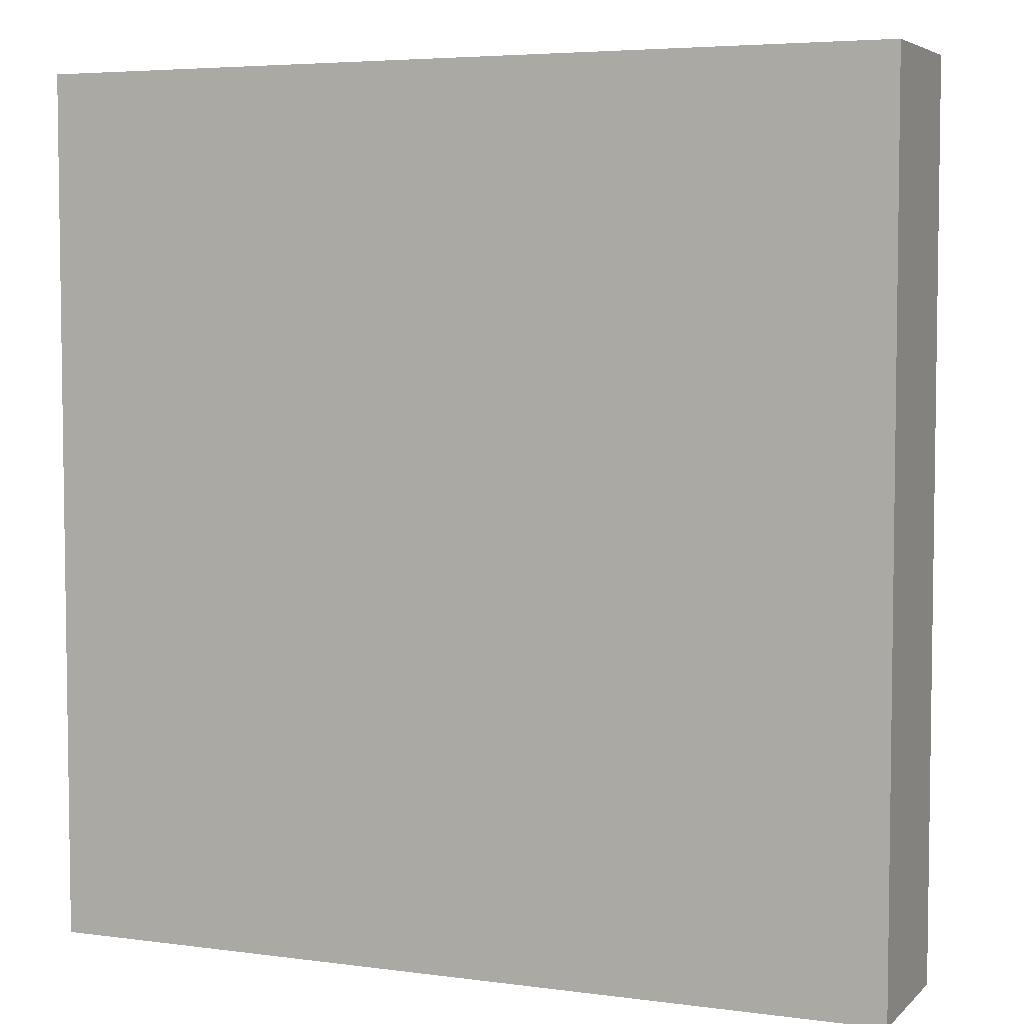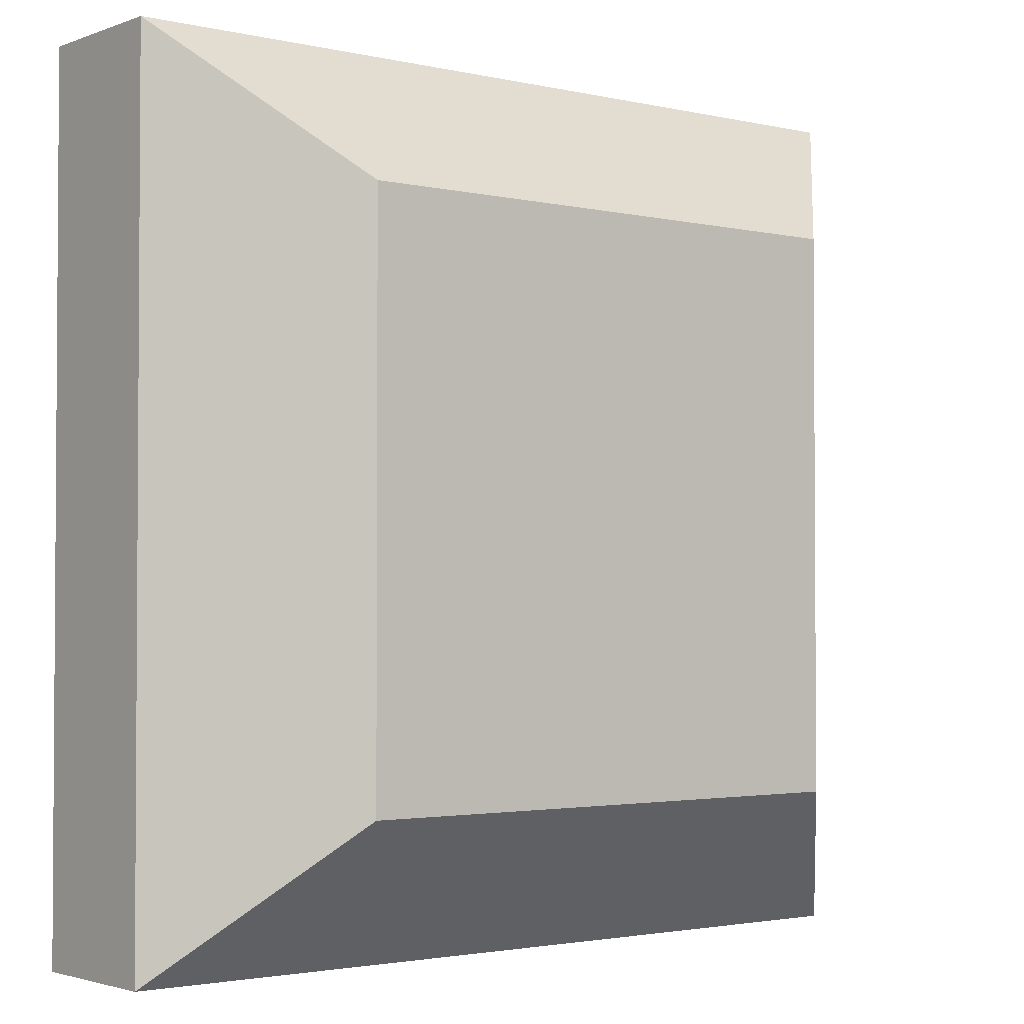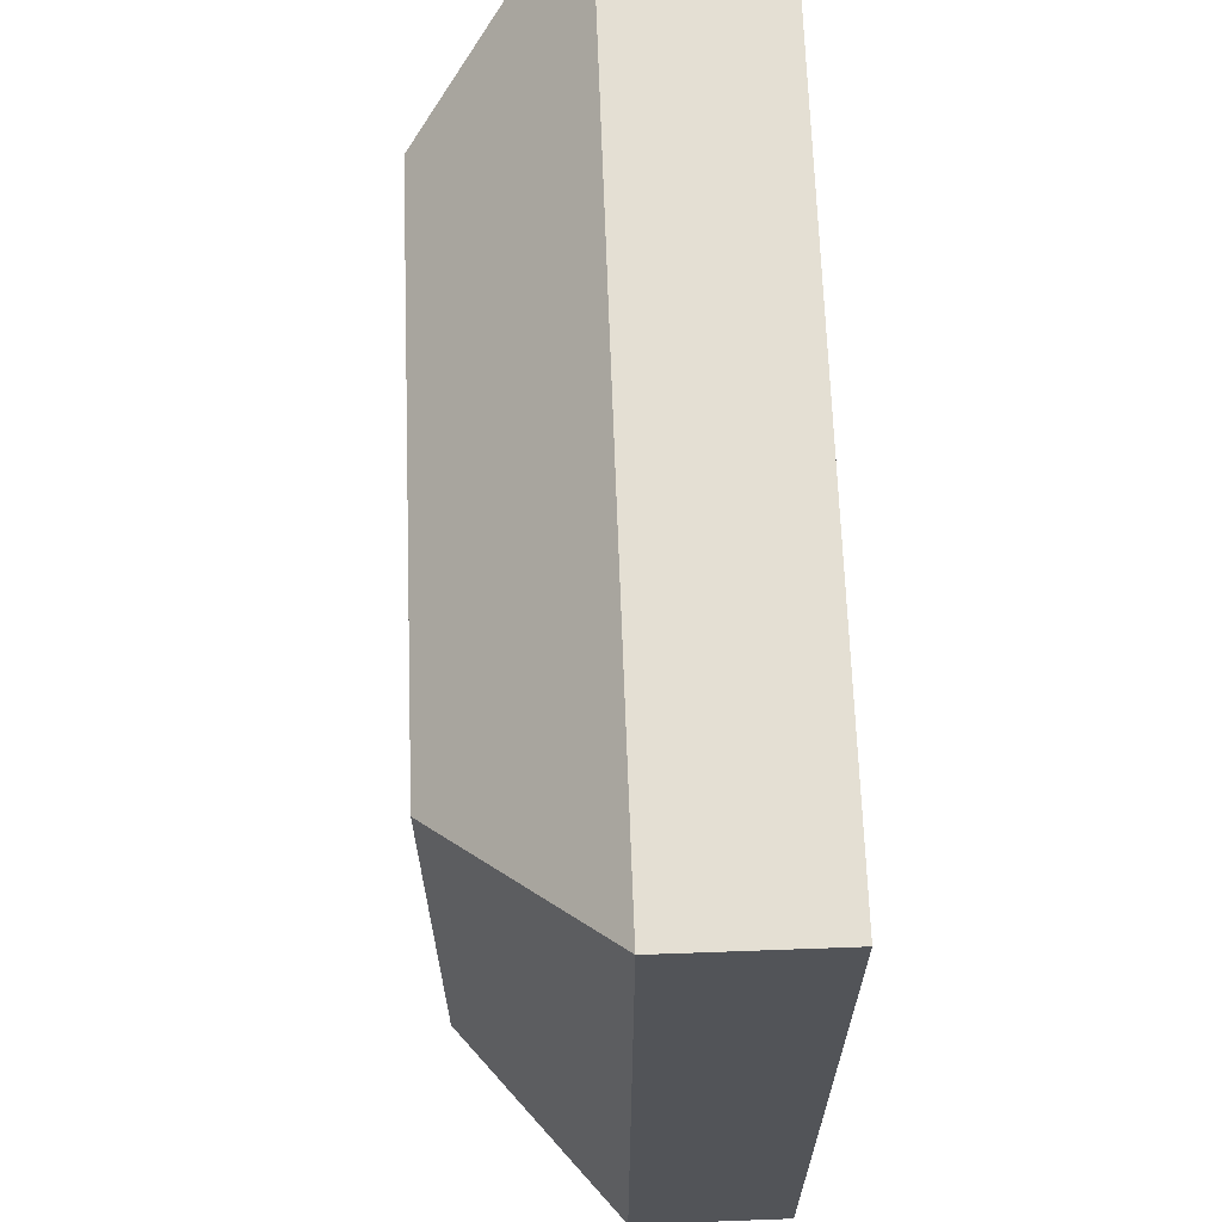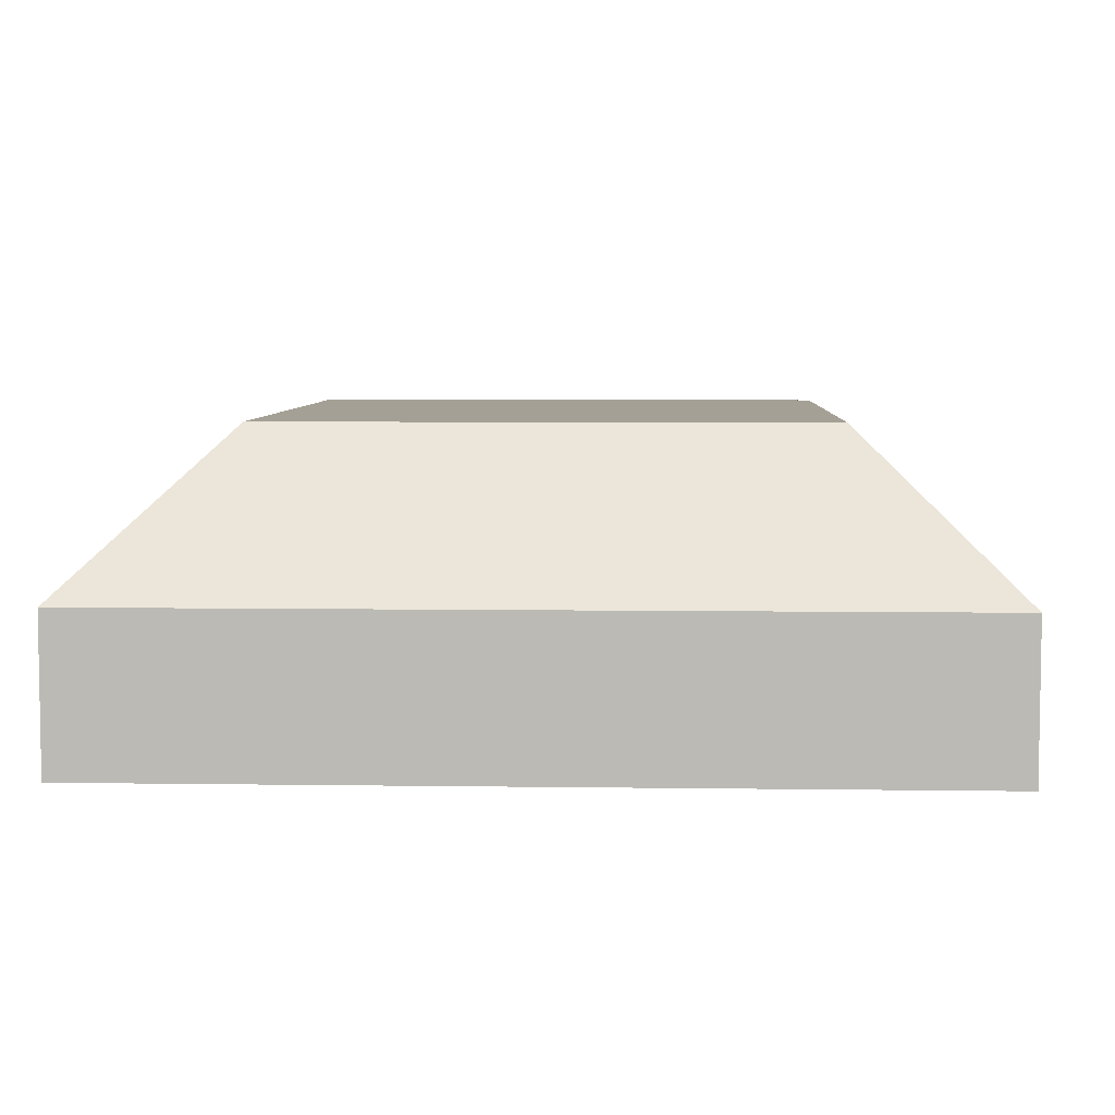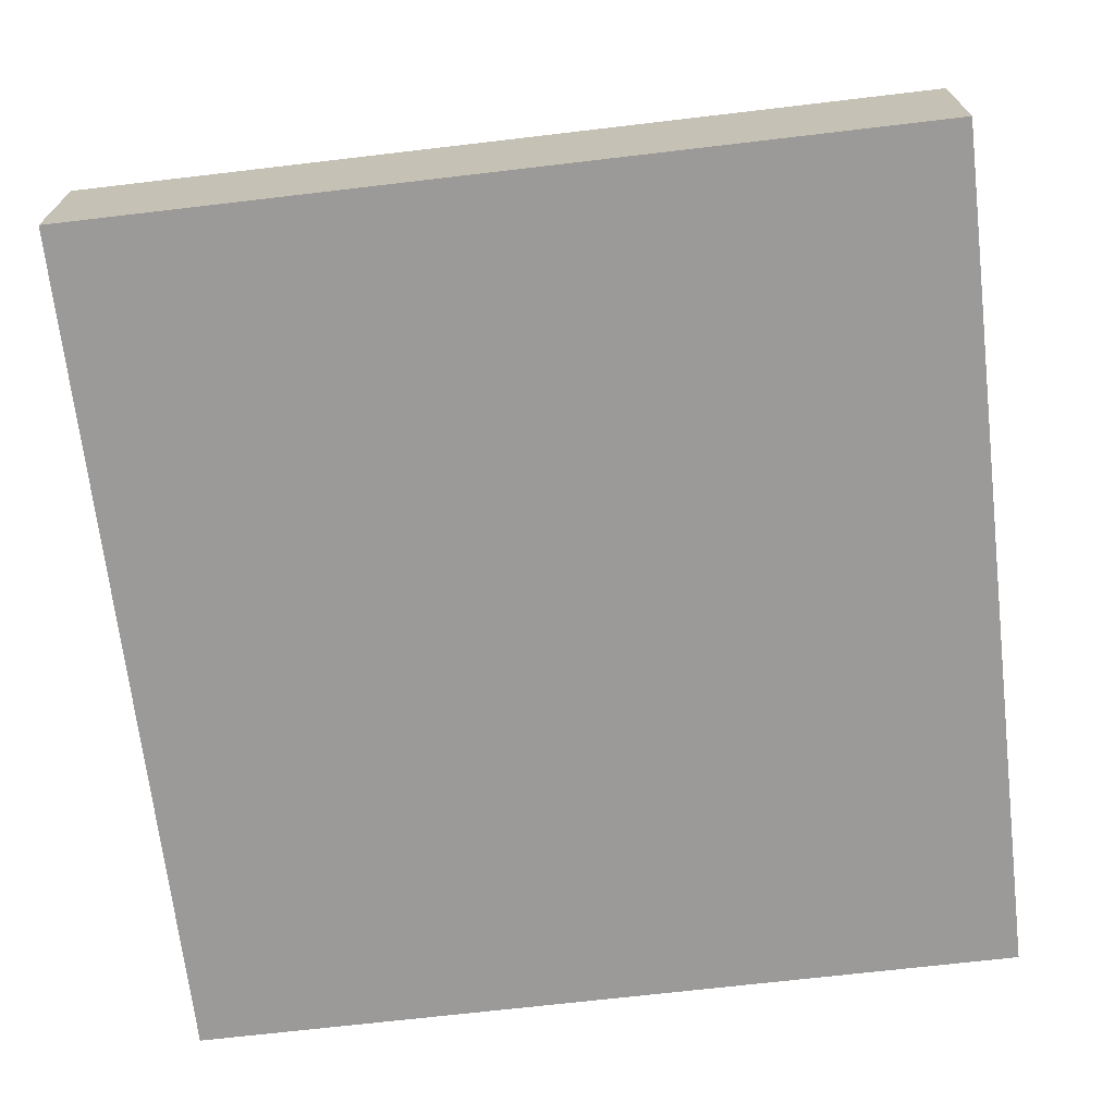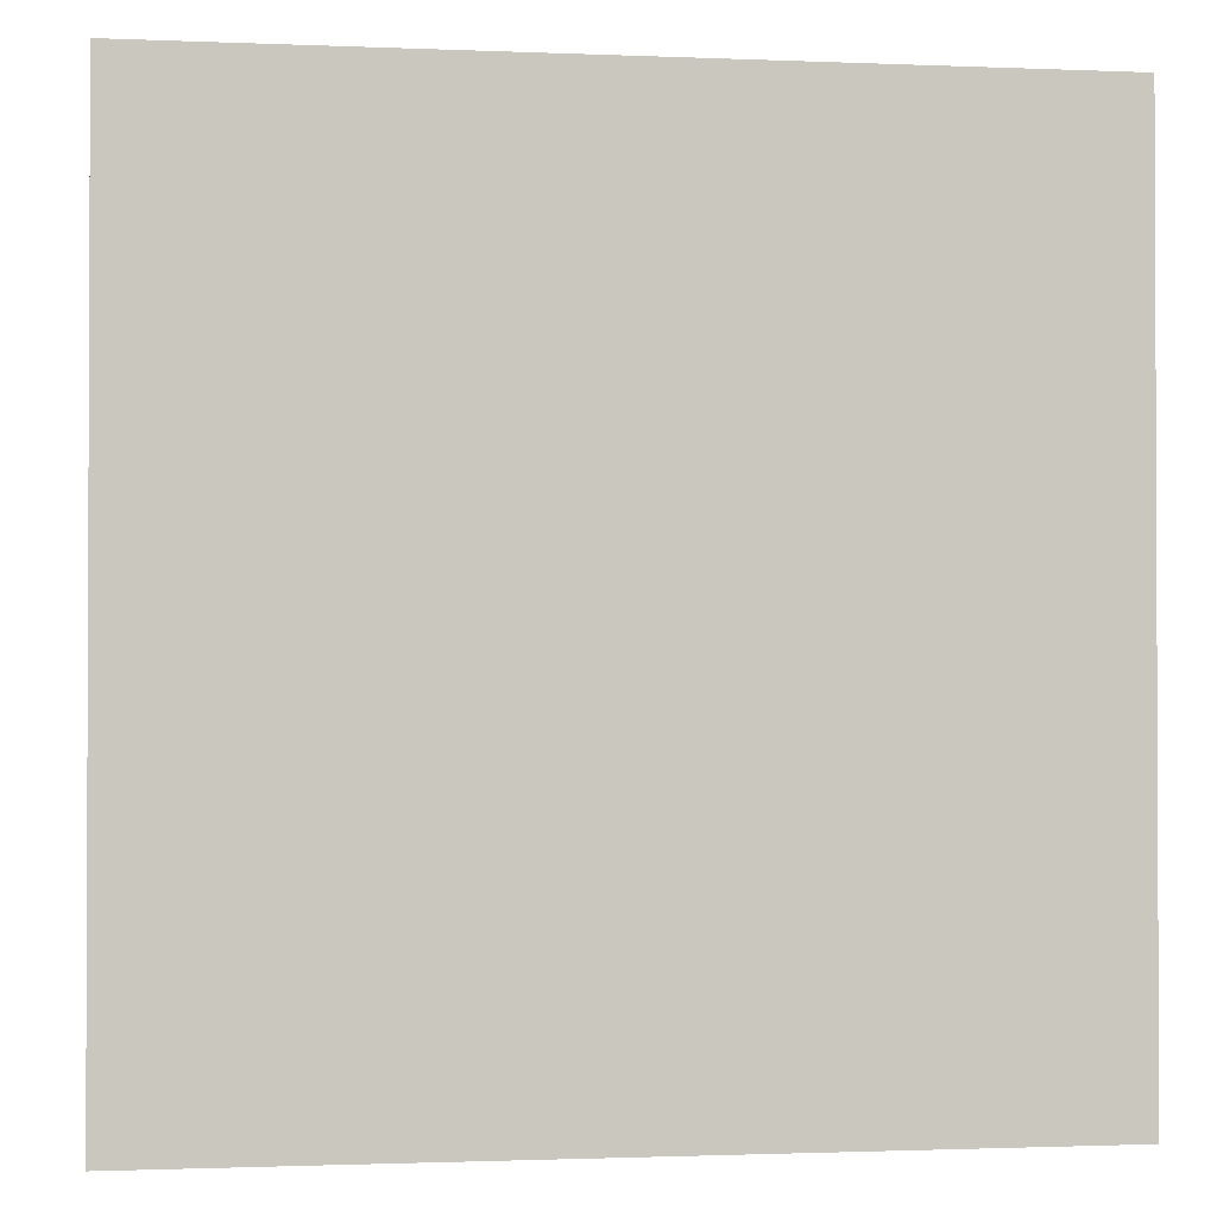
<metadata>
{"format":"obj","ext":"obj","renderer":"f3d","projection":"perspective","resolution":1024,"background":"white","views":[{"elev":5.0,"azim":22.9,"up":"+Z"},{"elev":-2.3,"azim":141.3,"up":"+Z"},{"elev":66.8,"azim":-92.1,"up":"+Z"},{"elev":5.9,"azim":-177.5,"up":"+Y"},{"elev":-69.4,"azim":-173.3,"up":"+Y"},{"elev":-1.3,"azim":-8.6,"up":"+Z"}]}
</metadata>
<code>
o KEY_1X1_1/KEY_1X1/mesh16/mesh16-geometry#mesh16-geometry
v -0.8577 0.07506 -0.1309
v -0.9047 0.07506 -0.1309
v -0.9178 0.06199 -0.1178
v -0.8577 0.07506 -0.1793
v -0.9047 0.07506 -0.1793
v -0.8446 0.06199 -0.1178
v -0.8446 0.06199 -0.1923
v -0.9178 0.06199 -0.1923
v -0.8446 0.04893 -0.1178
v -0.9178 0.04893 -0.1178
v -0.8446 0.04893 -0.1923
v -0.9178 0.04893 -0.1923
f 1 2 3
f 3 2 1
f 1 4 2
f 2 4 1
f 5 3 2
f 2 3 5
f 6 1 3
f 3 1 6
f 1 7 4
f 4 7 1
f 2 4 5
f 5 4 2
f 5 8 3
f 3 8 5
f 6 7 1
f 1 7 6
f 6 3 9
f 9 3 6
f 4 7 8
f 8 7 4
f 4 8 5
f 5 8 4
f 8 10 3
f 3 10 8
f 6 11 7
f 7 11 6
f 9 3 10
f 10 3 9
f 6 9 11
f 11 9 6
f 7 12 8
f 8 12 7
f 8 12 10
f 10 12 8
f 11 12 7
f 7 12 11
f 10 12 9
f 9 12 10
f 9 12 11
f 11 12 9

</code>
